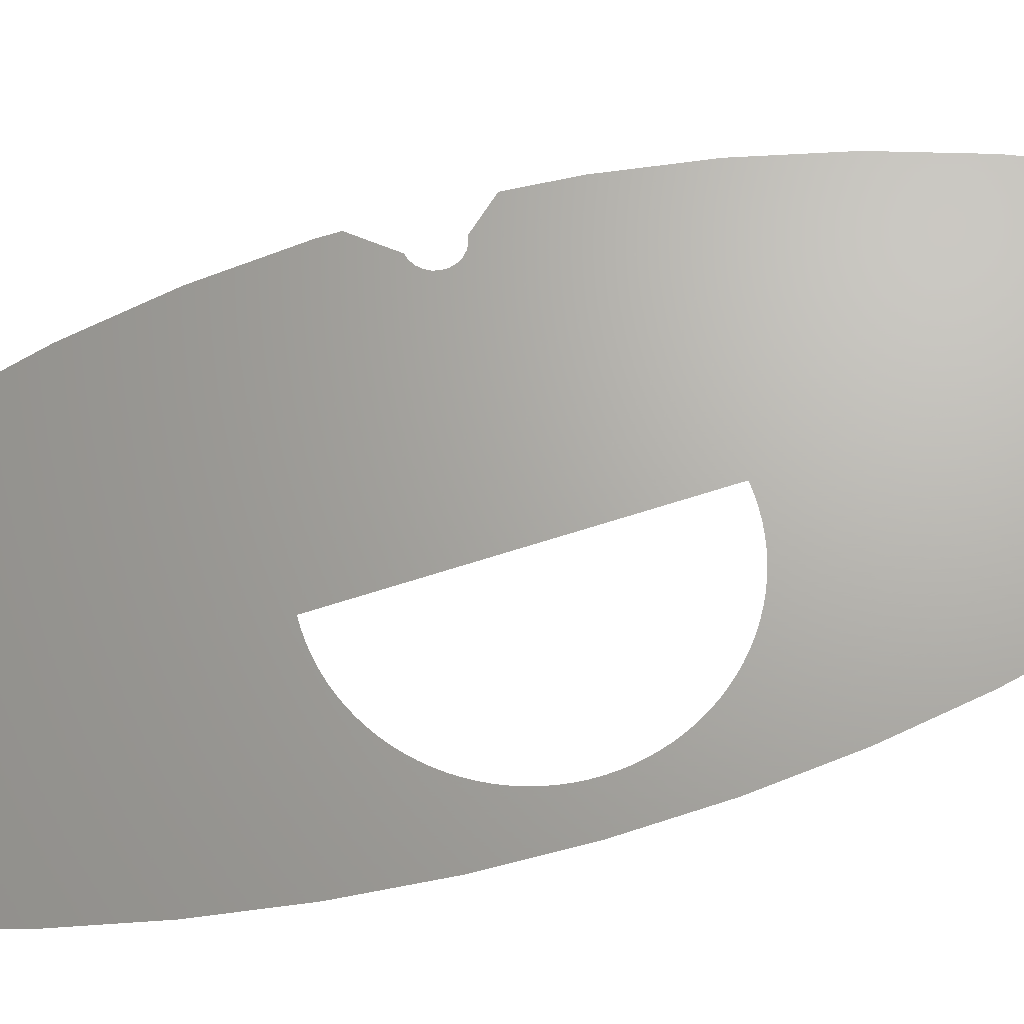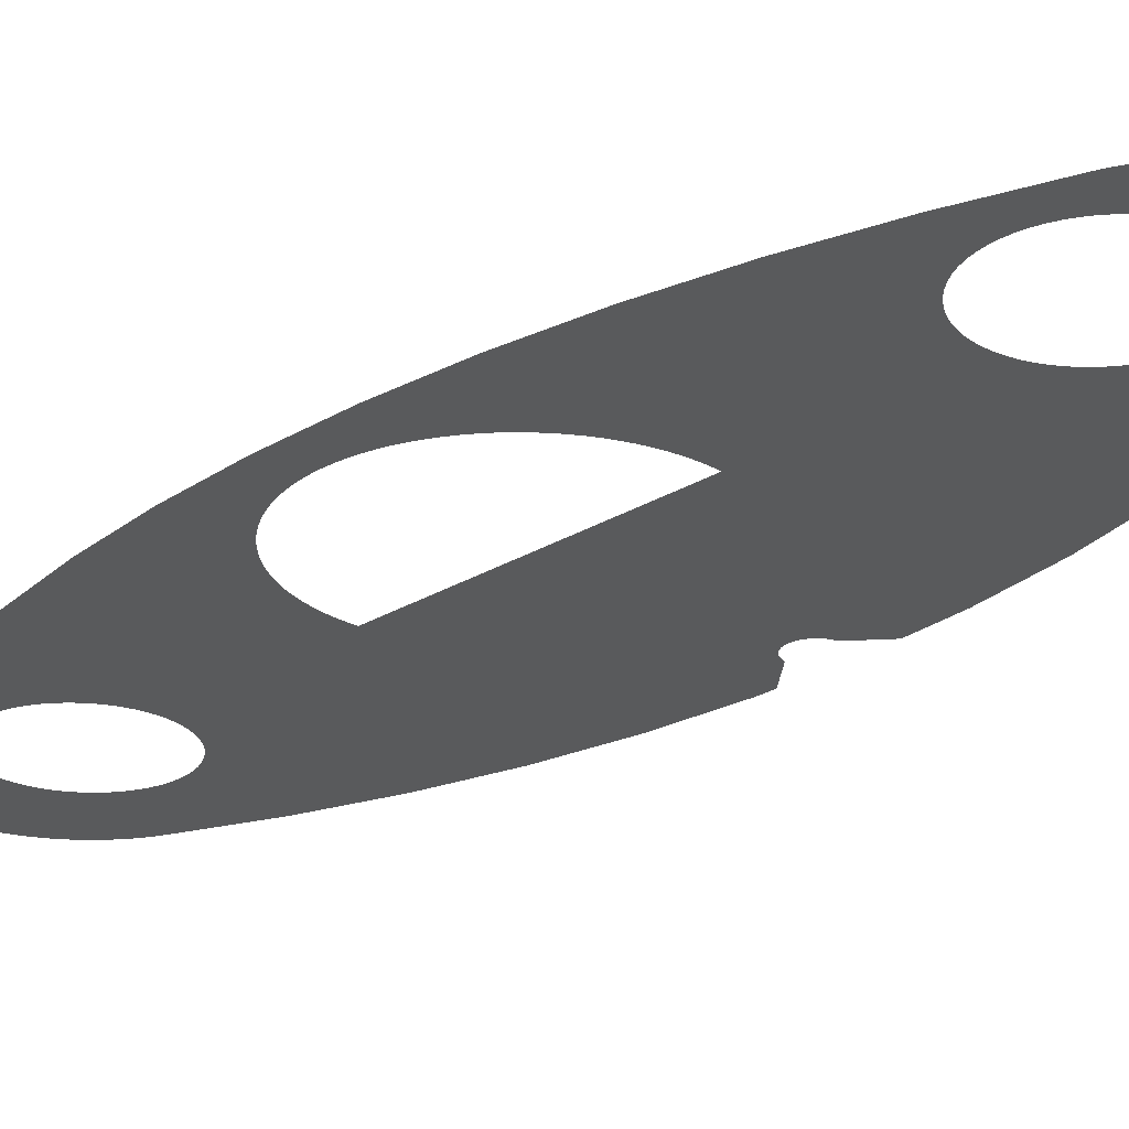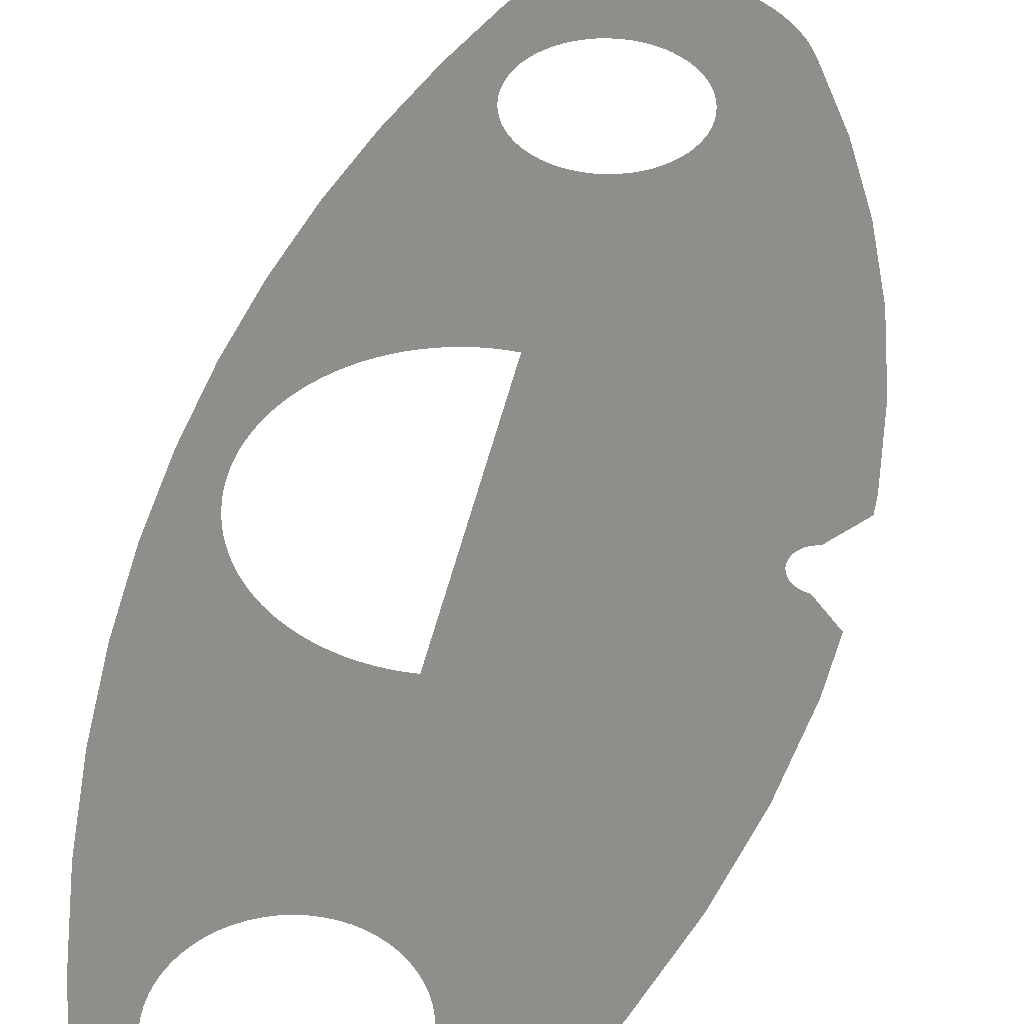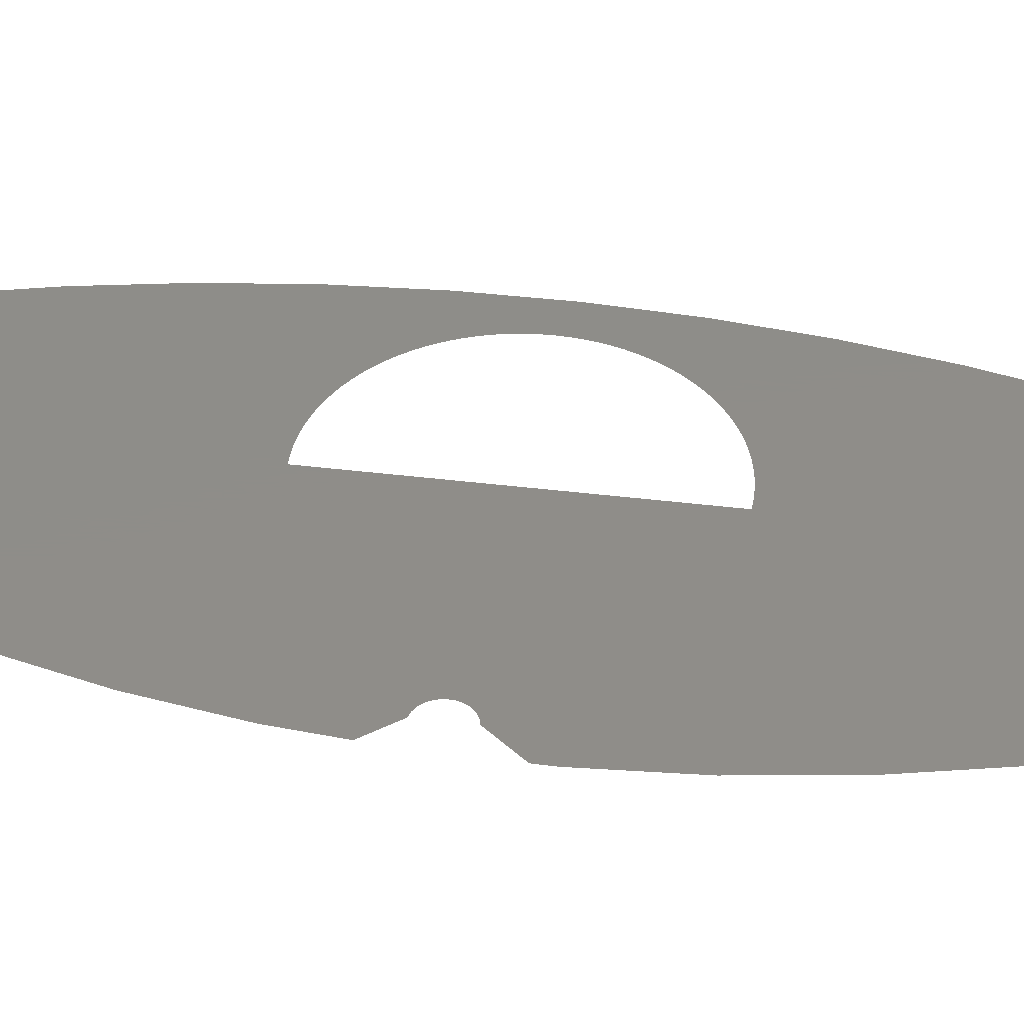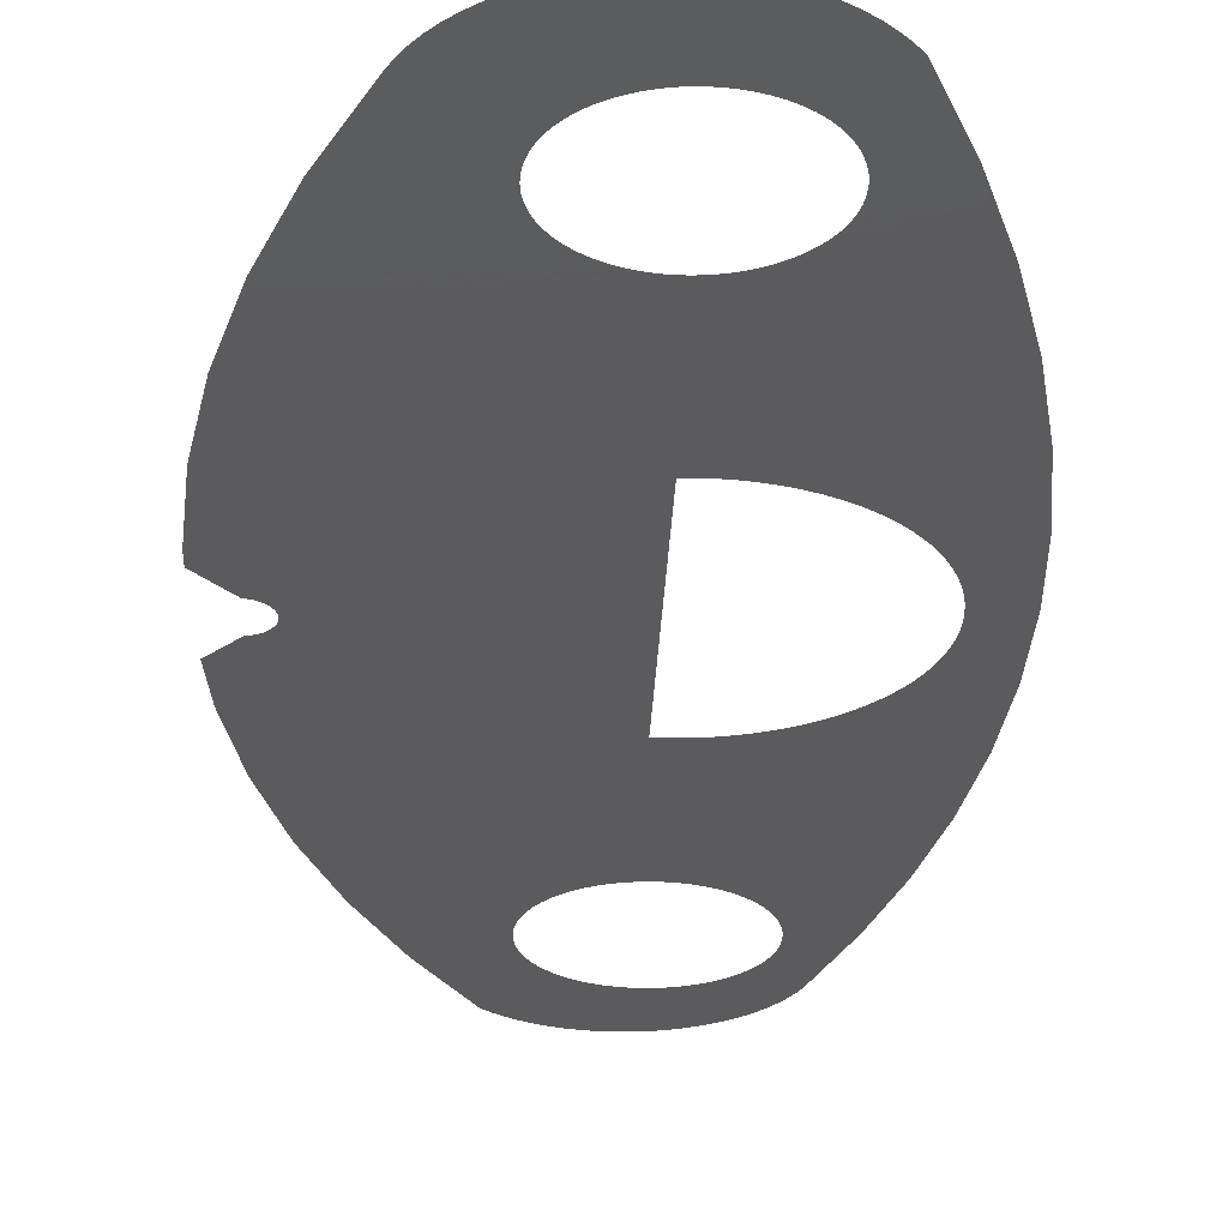
<metadata>
{"format":"stl","ext":"stl","renderer":"f3d","projection":"perspective","resolution":1024,"background":"white","views":[{"elev":66.8,"azim":-107.9,"up":"+Z"},{"elev":-24.0,"azim":-44.1,"up":"+Z"},{"elev":44.1,"azim":11.9,"up":"+Z"},{"elev":40.3,"azim":98.6,"up":"+Z"},{"elev":-27.2,"azim":177.8,"up":"+Z"}]}
</metadata>
<code>
# stl→obj: 257 verts, 261 faces
v -106.3 8.888 -5.534e-15
v -106.7 -6.02 -5.534e-15
v -106.7 1.44 -5.694e-15
v -106.1 -13.46 -5.055e-15
v -105.4 16.3 -5.055e-15
v -105.2 -20.86 -4.258e-15
v -104.1 23.63 -4.258e-15
v -103.7 -28.18 -3.147e-15
v -103.4 0.3294 0
v -103.3 1.161 0
v -102.3 30.87 -3.147e-15
v -103.3 1.989 0
v -103.1 2.81 0
v -102.9 3.62 0
v -102.7 4.416 0
v -102.4 5.195 0
v -102.1 5.952 0
v -100 37.99 -1.726e-15
v -101.7 6.686 0
v -101.2 7.393 0
v -100.7 8.069 0
v -100.2 8.712 0
v -99.64 9.32 0
v -97.34 44.95 0
v -99.04 9.888 0
v -98.39 10.42 0
v -97.72 10.9 0
v -97.01 11.34 0
v -96.77 45.73 0
v -96.28 11.73 0
v -96.14 46.47 0
v -95.52 12.08 0
v -95.96 36.25 0
v -95.94 35.55 0
v -95.86 34.87 0
v -95.7 34.19 0
v -95.47 33.54 0
v -94.74 12.37 0
v -95.18 32.91 0
v -94.82 32.32 0
v -94.4 31.77 0
v -93.94 12.61 0
v -93.93 31.26 0
v -93.13 12.8 0
v -93.4 30.81 0
v -92.84 30.42 0
v -92.31 12.94 0
v -92.23 30.08 0
v -91.49 13.02 0
v -91.59 29.81 0
v -90.93 29.61 0
v -90.65 13.05 0
v -90.25 29.48 0
v -89.82 13.02 0
v -89.56 29.42 0
v -103.3 -0.5021 0
v -101.8 -35.39 -1.726e-15
v -103.3 -1.33 0
v -103.1 -2.151 0
v -102.9 -2.961 0
v -102.7 -3.757 0
v -102.4 -4.536 0
v -102.1 -5.294 0
v -101.7 -6.027 0
v -99.5 -42.48 0
v -101.2 -6.734 0
v -100.7 -7.41 0
v -100.2 -8.053 0
v -99.64 -8.661 0
v -99.04 -9.23 0
v -99.17 -43.29 0
v -98.77 -44.07 0
v -98.39 -9.757 0
v -98.3 -44.81 0
v -97.72 -10.24 0
v -97.82 -36.13 0
v -97.78 -35.4 0
v -97.67 -34.68 0
v -97.01 -10.68 0
v -97.48 -33.97 0
v -97.21 -33.29 0
v -96.88 -32.64 0
v -96.28 -11.07 0
v -96.48 -32.02 0
v -96.02 -31.45 0
v -95.52 -11.42 0
v -95.5 -30.93 0
v -94.74 -11.71 0
v -94.94 -30.47 0
v -94.32 -30.07 0
v -93.94 -11.95 0
v -93.67 -29.74 0
v -93.13 -12.14 0
v -92.98 -29.48 0
v -92.31 -12.28 0
v -92.28 -29.29 0
v -91.49 -12.36 0
v -91.55 -29.18 0
v -90.82 -29.14 0
v -90.65 -12.39 0
v -90.09 -29.18 0
v -89.82 -12.36 0
v -89.37 -29.29 0
v -88.87 29.44 0
v -88.66 -29.48 0
v -88.18 29.52 0
v -87.98 -29.74 0
v -87.51 29.68 0
v -87.32 -30.07 0
v -86.85 29.91 0
v -86.71 -30.47 0
v -86.23 30.2 0
v -86.14 -30.93 0
v -85.64 30.56 0
v -85.62 -31.45 0
v -85.08 30.98 0
v -85.16 -32.02 0
v -84.76 -32.64 0
v -84.58 31.45 0
v -84.43 -33.29 0
v -84.13 31.97 0
v -84.17 -33.97 0
v -83.98 -34.68 0
v -83.73 32.54 0
v -83.86 -35.4 0
v -83.83 -36.13 0
v -97.78 -45.51 0
v -97.78 -36.87 0
v -97.67 -37.59 0
v -97.19 -46.16 0
v -97.48 -38.3 0
v -97.21 -38.98 0
v -96.88 -39.63 0
v -96.56 -46.77 0
v -96.48 -40.25 0
v -95.88 -47.32 0
v -96.02 -40.82 0
v -95.5 -41.33 0
v -95.15 -47.81 0
v -94.94 -41.79 0
v -94.38 -48.23 0
v -94.32 -42.19 0
v -93.58 -48.59 0
v -93.67 -42.53 0
v -92.98 -42.79 0
v -92.76 -48.89 0
v -92.28 -42.98 0
v -91.91 -49.11 0
v -91.55 -43.09 0
v -91.05 -49.26 0
v -90.82 -43.13 0
v -90.17 -49.34 0
v -90.09 -43.09 0
v -89.3 -49.35 0
v -89.37 -42.98 0
v -88.66 -42.79 0
v -88.42 -49.28 0
v -87.98 -42.53 0
v -87.56 -49.14 0
v -87.32 -42.19 0
v -86.71 -48.92 0
v -86.71 -41.79 0
v -86.14 -41.33 0
v -85.88 -48.64 0
v -85.62 -40.82 0
v -85.08 -48.29 0
v -85.16 -40.25 0
v -84.76 -39.63 0
v -84.31 -47.87 0
v -84.43 -38.98 0
v -84.17 -38.3 0
v -83.57 -47.39 0
v -83.98 -37.59 0
v -83.86 -36.87 0
v -83.4 33.15 0
v -82.88 -46.85 0
v -83.13 33.79 0
v -82.93 34.45 0
v -82.8 35.13 0
v -82.24 -46.25 0
v -82.74 35.82 0
v -95.45 47.14 0
v -95.9 36.94 0
v -95.77 37.62 0
v -95.57 38.28 0
v -95.3 38.92 0
v -94.7 47.76 0
v -94.96 39.52 0
v -94.57 40.09 0
v -93.9 48.31 0
v -94.11 40.61 0
v -93.61 41.09 0
v -93.06 48.78 0
v -93.06 41.5 0
v -92.47 41.86 0
v -92.17 49.19 0
v -91.84 42.16 0
v -91.26 49.51 0
v -91.18 42.38 0
v -90.32 49.76 0
v -90.51 42.54 0
v -89.82 42.63 0
v -89.37 49.92 0
v -89.13 42.64 0
v -88.4 50 0
v -88.44 42.58 0
v -87.76 42.45 0
v -87.43 50 0
v -87.1 42.25 0
v -86.47 49.91 0
v -86.46 41.98 0
v -85.52 49.74 0
v -85.86 41.65 0
v -85.29 41.25 0
v -84.58 49.49 0
v -84.77 40.8 0
v -84.29 40.29 0
v -83.67 49.16 0
v -83.87 39.74 0
v -83.52 39.15 0
v -82.79 48.75 0
v -83.22 38.52 0
v -83 37.87 0
v -82.84 37.2 0
v -82.75 36.51 0
v -81.95 48.27 0
v -78.51 -39.44 0
v -81.15 47.72 0
v -80.41 47.1 0
v -79.72 46.42 0
v -79.09 45.68 0
v -78.53 44.89 0
v -78.04 44.06 0
v -75.34 -32.35 0
v -77.62 43.19 0
v -74.6 36.02 0
v -72.76 -25.02 0
v -72.65 -0.3814 0
v -72.18 28.64 0
v -72.52 0.09228 0
v -72.28 0.5171 0
v -71.93 0.8639 0
v -70.38 21.08 0
v -71.51 1.109 0
v -71.03 1.236 0
v -68.66 4.065 0
v -69.19 13.41 0
v -68.64 5.656 0
v -72.65 -0.8719 0
v -70.79 -17.5 0
v -72.52 -1.346 0
v -72.28 -1.77 0
v -71.93 -2.117 0
v -71.51 -2.362 0
v -71.03 -2.489 0
v -68.98 -4.902 0
v -69.44 -9.849 0
f 1 2 3
f 2 1 4
f 4 1 5
f 4 5 6
f 6 5 7
f 6 7 8
f 8 7 9
f 9 7 10
f 10 7 11
f 10 11 12
f 12 11 13
f 13 11 14
f 14 11 15
f 15 11 16
f 16 11 17
f 17 11 18
f 17 18 19
f 19 18 20
f 20 18 21
f 21 18 22
f 22 18 23
f 23 18 24
f 23 24 25
f 25 24 26
f 26 24 27
f 27 24 28
f 28 24 29
f 28 29 30
f 30 29 31
f 30 31 32
f 32 31 33
f 32 33 34
f 32 34 35
f 32 35 36
f 32 36 37
f 32 37 38
f 38 37 39
f 38 39 40
f 38 40 41
f 38 41 42
f 42 41 43
f 42 43 44
f 44 43 45
f 44 45 46
f 44 46 47
f 47 46 48
f 47 48 49
f 49 48 50
f 49 50 51
f 49 51 52
f 52 51 53
f 52 53 54
f 54 53 55
f 8 56 57
f 56 8 9
f 57 56 58
f 57 58 59
f 57 59 60
f 57 60 61
f 57 61 62
f 57 62 63
f 57 63 64
f 57 64 65
f 65 64 66
f 65 66 67
f 65 67 68
f 65 68 69
f 65 69 70
f 65 70 71
f 71 70 72
f 72 70 73
f 72 73 74
f 74 73 75
f 74 75 76
f 76 75 77
f 77 75 78
f 78 75 79
f 78 79 80
f 80 79 81
f 81 79 82
f 82 79 83
f 82 83 84
f 84 83 85
f 85 83 86
f 85 86 87
f 87 86 88
f 87 88 89
f 89 88 90
f 90 88 91
f 90 91 92
f 92 91 93
f 92 93 94
f 94 93 95
f 94 95 96
f 96 95 97
f 96 97 98
f 98 97 99
f 99 97 100
f 99 100 101
f 101 100 102
f 101 102 103
f 103 102 54
f 103 54 55
f 103 55 104
f 103 104 105
f 105 104 106
f 105 106 107
f 107 106 108
f 107 108 109
f 109 108 110
f 109 110 111
f 111 110 112
f 111 112 113
f 113 112 114
f 113 114 115
f 115 114 116
f 115 116 117
f 117 116 118
f 118 116 119
f 118 119 120
f 120 119 121
f 120 121 122
f 122 121 123
f 123 121 124
f 123 124 125
f 125 124 126
f 76 127 74
f 127 76 128
f 127 128 129
f 127 129 130
f 130 129 131
f 130 131 132
f 130 132 133
f 130 133 134
f 134 133 135
f 134 135 136
f 136 135 137
f 136 137 138
f 136 138 139
f 139 138 140
f 139 140 141
f 141 140 142
f 141 142 143
f 143 142 144
f 143 144 145
f 143 145 146
f 146 145 147
f 146 147 148
f 148 147 149
f 148 149 150
f 150 149 151
f 150 151 152
f 152 151 153
f 152 153 154
f 154 153 155
f 154 155 156
f 154 156 157
f 157 156 158
f 157 158 159
f 159 158 160
f 159 160 161
f 161 160 162
f 161 162 163
f 161 163 164
f 164 163 165
f 164 165 166
f 166 165 167
f 166 167 168
f 166 168 169
f 169 168 170
f 169 170 171
f 169 171 172
f 172 171 173
f 172 173 174
f 172 174 126
f 172 126 124
f 172 124 175
f 172 175 176
f 176 175 177
f 176 177 178
f 176 178 179
f 176 179 180
f 180 179 181
f 182 33 31
f 33 182 183
f 183 182 184
f 184 182 185
f 185 182 186
f 186 182 187
f 186 187 188
f 188 187 189
f 189 187 190
f 189 190 191
f 191 190 192
f 192 190 193
f 192 193 194
f 194 193 195
f 195 193 196
f 195 196 197
f 197 196 198
f 197 198 199
f 199 198 200
f 199 200 201
f 201 200 202
f 202 200 203
f 202 203 204
f 204 203 205
f 204 205 206
f 206 205 207
f 207 205 208
f 207 208 209
f 209 208 210
f 209 210 211
f 211 210 212
f 211 212 213
f 213 212 214
f 214 212 215
f 214 215 216
f 216 215 217
f 217 215 218
f 217 218 219
f 219 218 220
f 220 218 221
f 220 221 222
f 222 221 223
f 223 221 224
f 224 221 225
f 225 221 226
f 225 226 181
f 181 226 180
f 180 226 227
f 227 226 228
f 227 228 229
f 227 229 230
f 227 230 231
f 227 231 232
f 227 232 233
f 227 233 234
f 234 233 235
f 234 235 236
f 234 236 237
f 237 236 238
f 238 236 239
f 238 239 240
f 240 239 241
f 241 239 242
f 242 239 243
f 242 243 244
f 244 243 245
f 245 243 246
f 246 243 247
f 246 247 248
f 237 249 250
f 249 237 238
f 250 249 251
f 250 251 252
f 250 252 253
f 250 253 254
f 250 254 255
f 250 255 256
f 250 256 257

</code>
